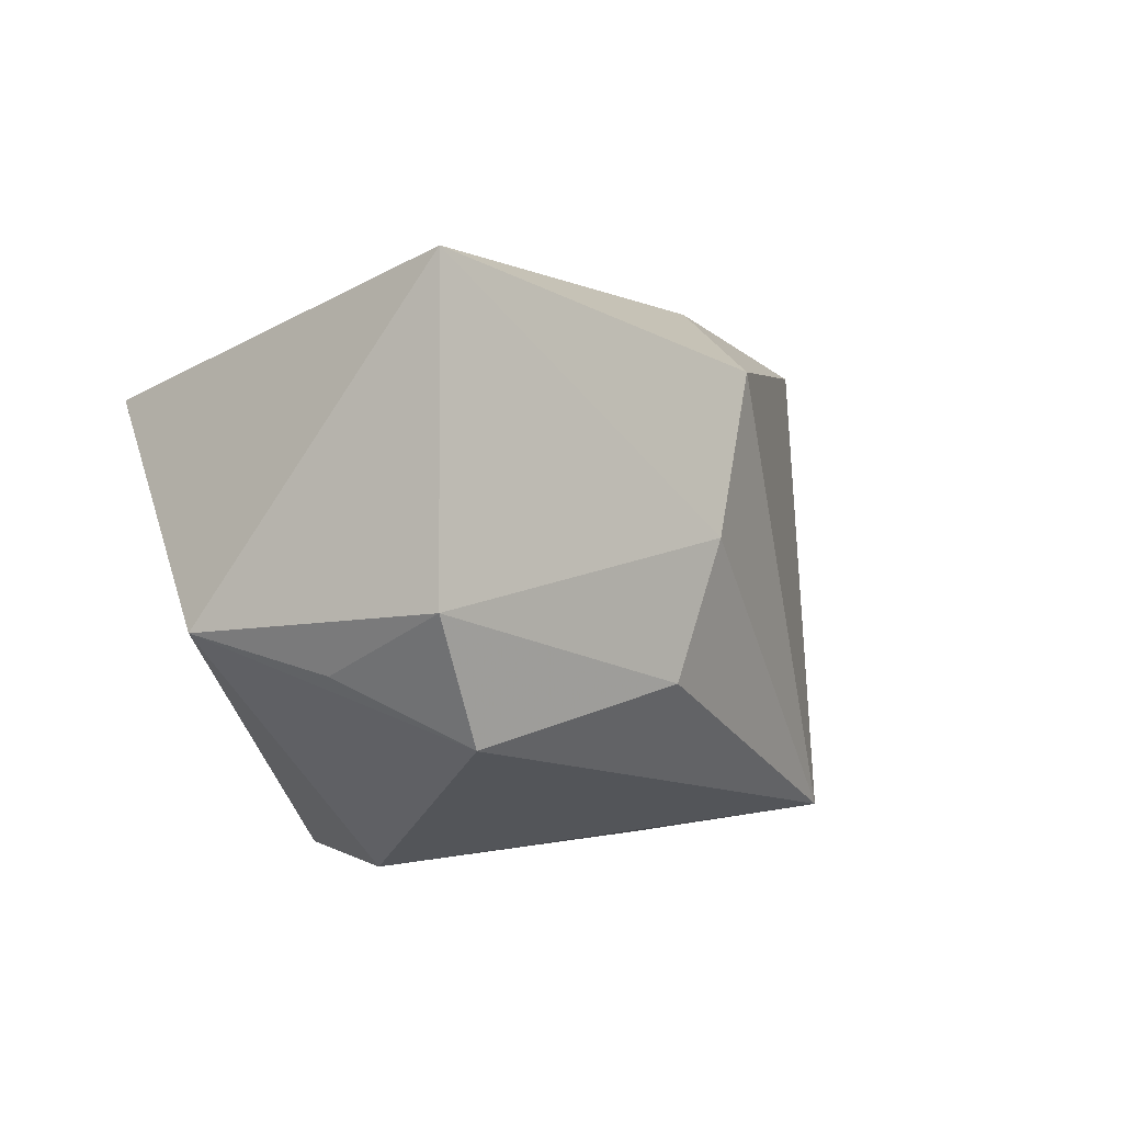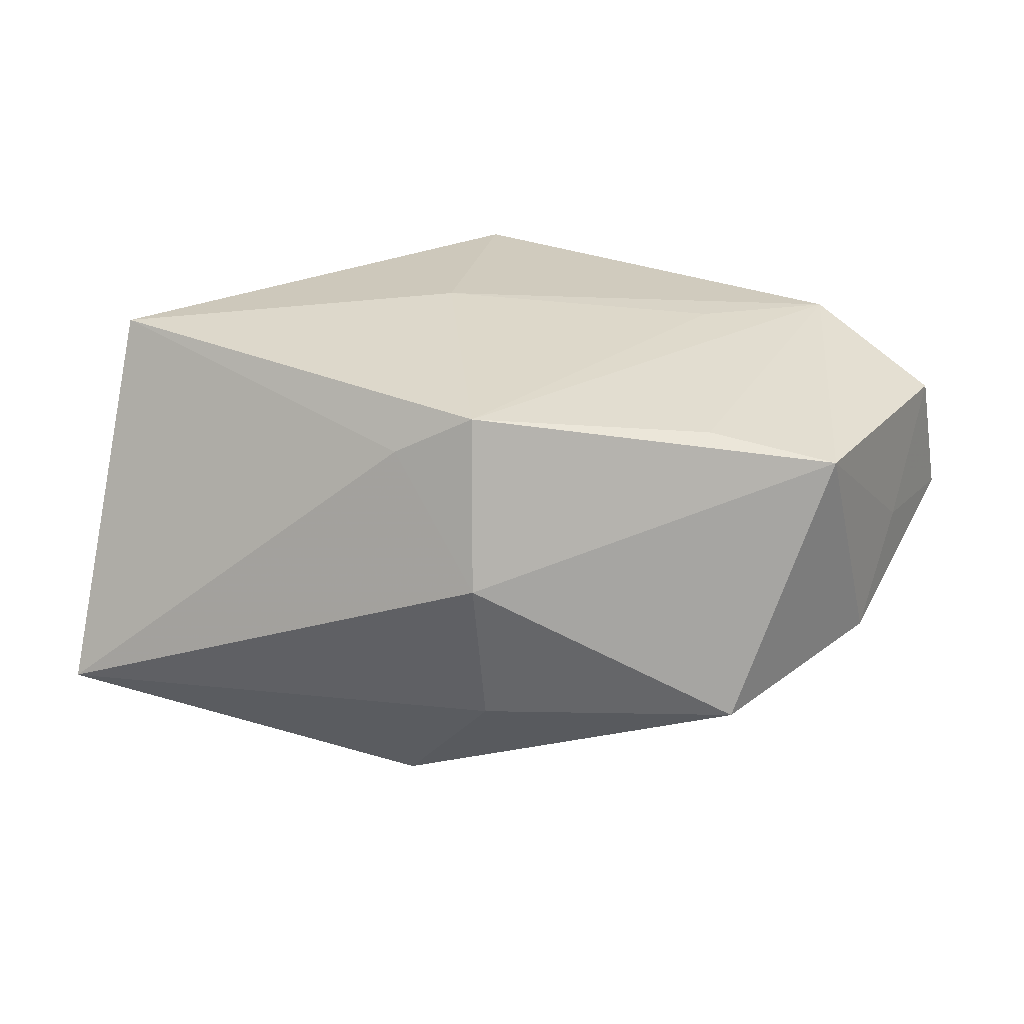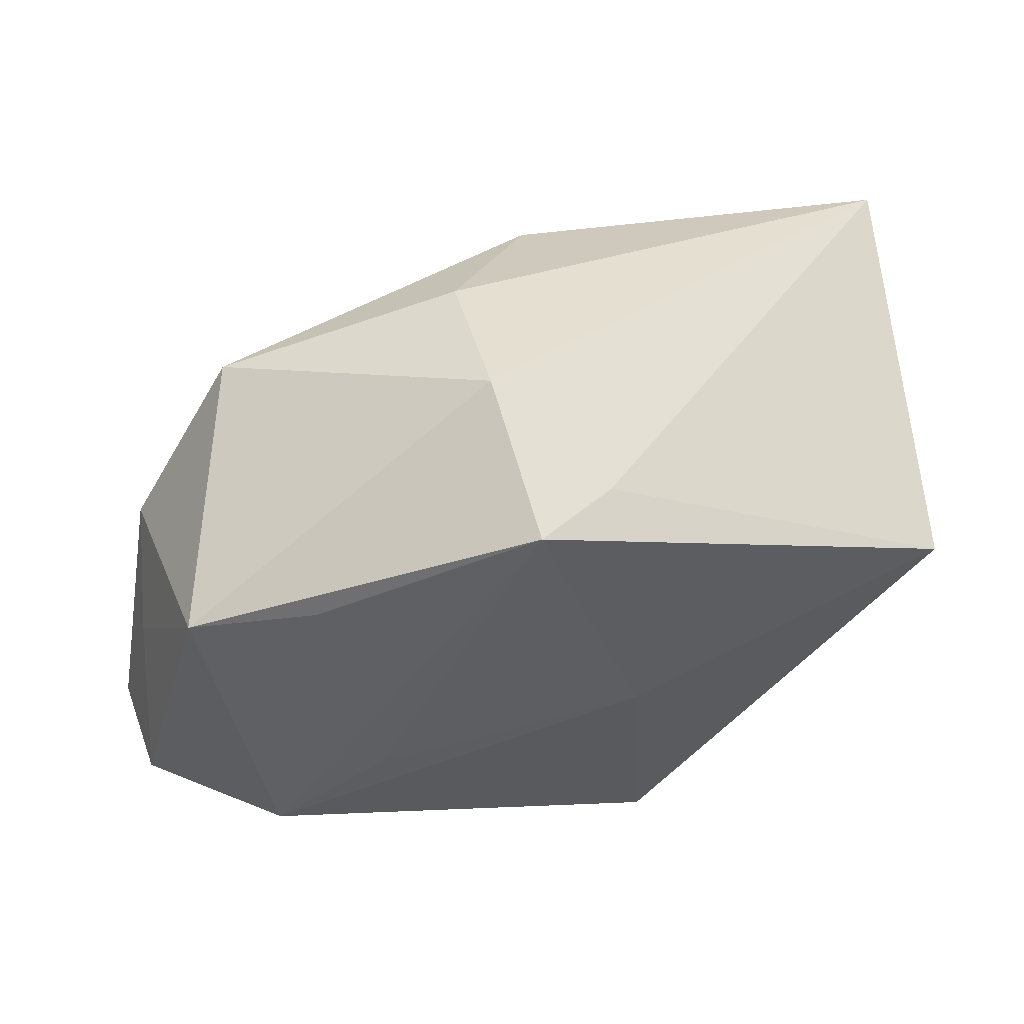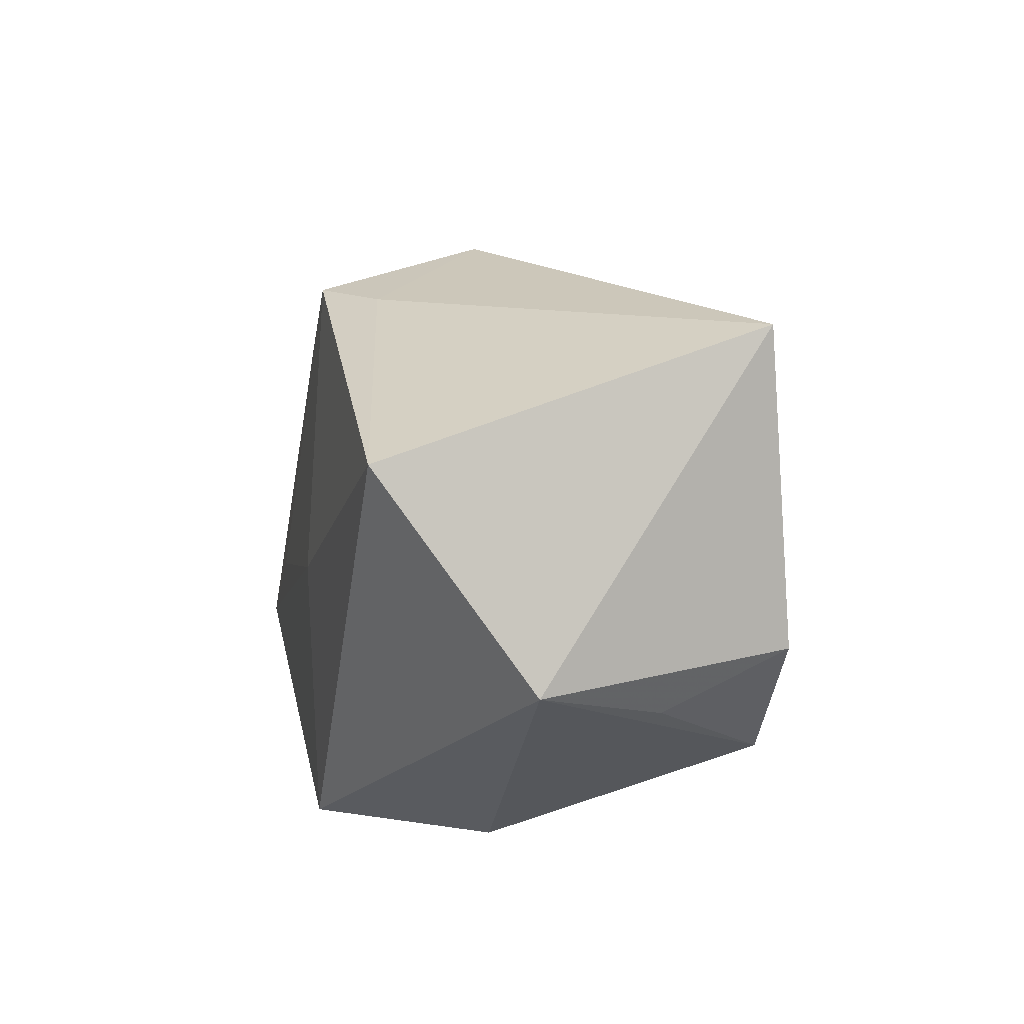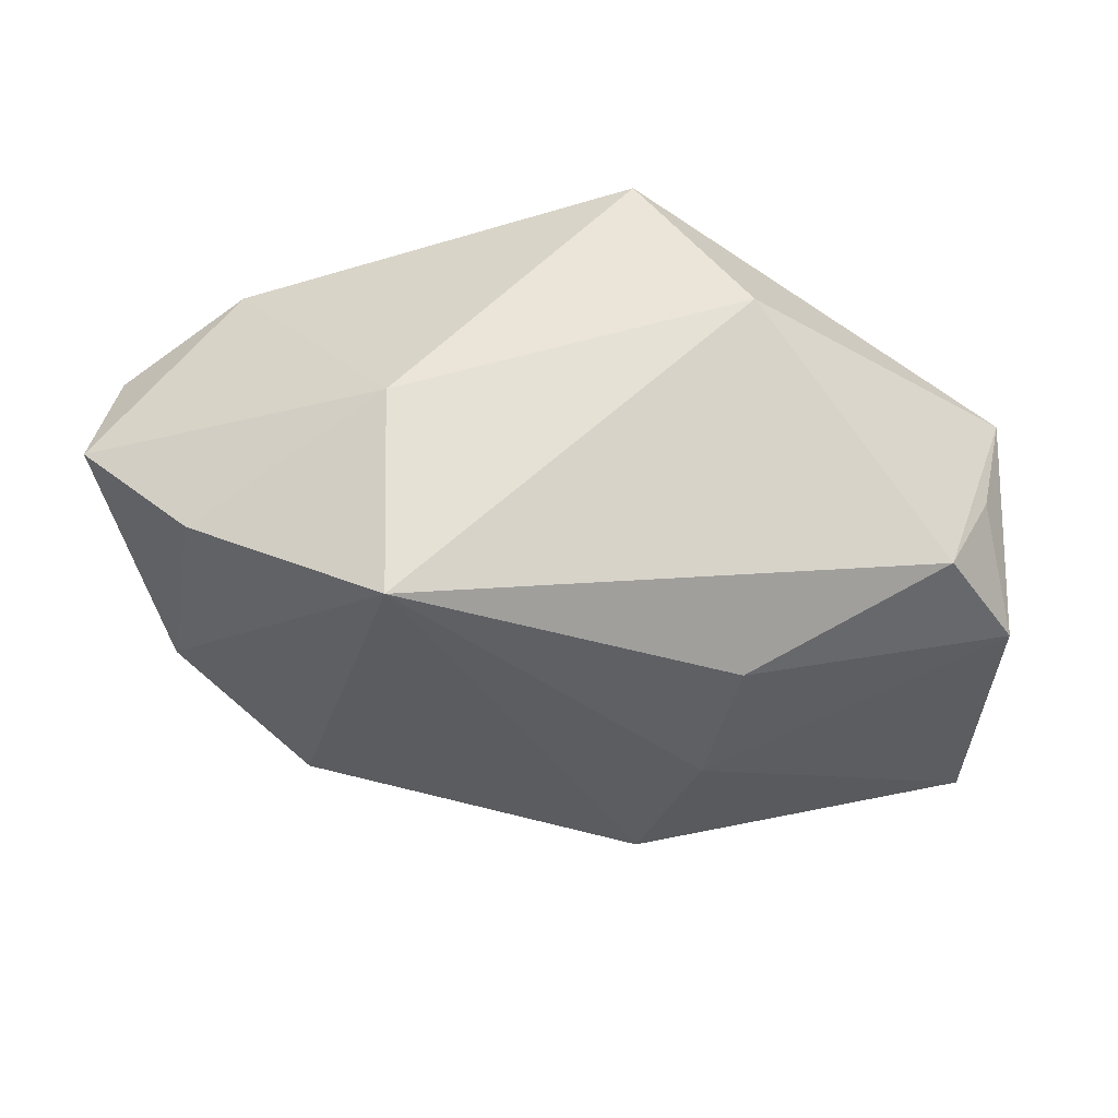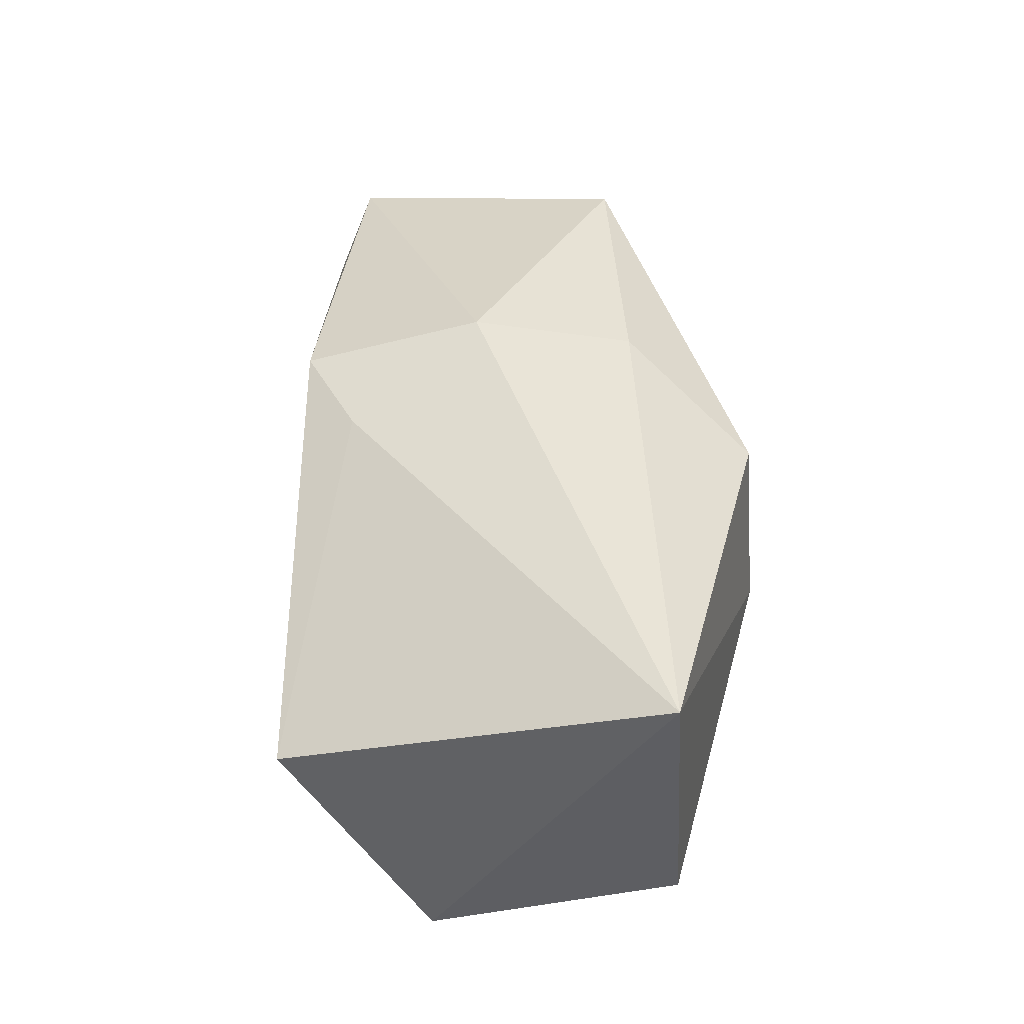
<metadata>
{"format":"obj","ext":"obj","renderer":"f3d","projection":"perspective","resolution":1024,"background":"white","views":[{"elev":0.9,"azim":119.7,"up":"+Y"},{"elev":22.8,"azim":-166.4,"up":"+Z"},{"elev":55.9,"azim":-13.8,"up":"+Y"},{"elev":14.0,"azim":73.6,"up":"+Y"},{"elev":-36.7,"azim":3.3,"up":"+Z"},{"elev":54.4,"azim":86.4,"up":"+Y"}]}
</metadata>
<code>
v -0.0348 0.01169 0.01119
v -0.02727 0.0178 -0.01183
v 0.0363 -0.002438 -0.01338
v -0.02376 0.01386 0.01391
v -0.005189 0.02598 0.001744
v 0.03752 -0.004328 0.008299
v 0.01523 -0.02474 0.006206
v 0.03066 0.01388 0.02025
v 0.002609 0.02269 0.013
v -0.03244 -0.01747 -0.0101
v 0.03067 -0.01279 -0.01303
v 0.003513 0.01632 -0.02215
v -0.03032 -0.01551 0.01743
v -0.01528 -0.02474 -0.002191
v -0.03751 0.003267 -0.008232
v 0.01311 -0.008622 -0.0207
v 0.03504 -0.007384 -0.002845
v -0.0427 -0.01547 -0.0002219
v -0.01994 -0.007653 0.01804
v -0.01499 -0.02108 -0.02024
v 0.03415 0.02402 -0.01205
v 0.003978 -0.001509 0.02025
v -0.005325 0.0222 -0.0119
v 0.005353 -0.02474 0.01996
v 0.009536 0.002831 -0.02271
v -0.004378 0.02274 0.01662
v -0.03952 -0.003536 0.0006691
v -0.0414 -0.01147 0.0111
f 12 20 2
f 24 8 22
f 10 14 18
f 20 14 10
f 23 2 5
f 5 21 23
f 12 2 23
f 23 21 12
f 25 20 12
f 12 21 25
f 26 22 8
f 6 21 8
f 6 8 24
f 20 25 16
f 16 11 20
f 24 14 7
f 7 6 24
f 11 6 7
f 7 14 20
f 20 11 7
f 9 21 5
f 5 26 9
f 8 21 9
f 9 26 8
f 5 2 1
f 1 26 5
f 21 6 3
f 3 25 21
f 3 16 25
f 11 16 3
f 15 1 2
f 15 10 18
f 15 2 20
f 20 10 15
f 18 14 13
f 13 14 24
f 24 22 13
f 17 6 11
f 11 3 17
f 17 3 6
f 27 15 18
f 1 15 27
f 18 13 28
f 28 13 1
f 28 27 18
f 1 27 28
f 22 26 19
f 19 13 22
f 26 13 19
f 26 1 4
f 4 13 26
f 1 13 4

</code>
